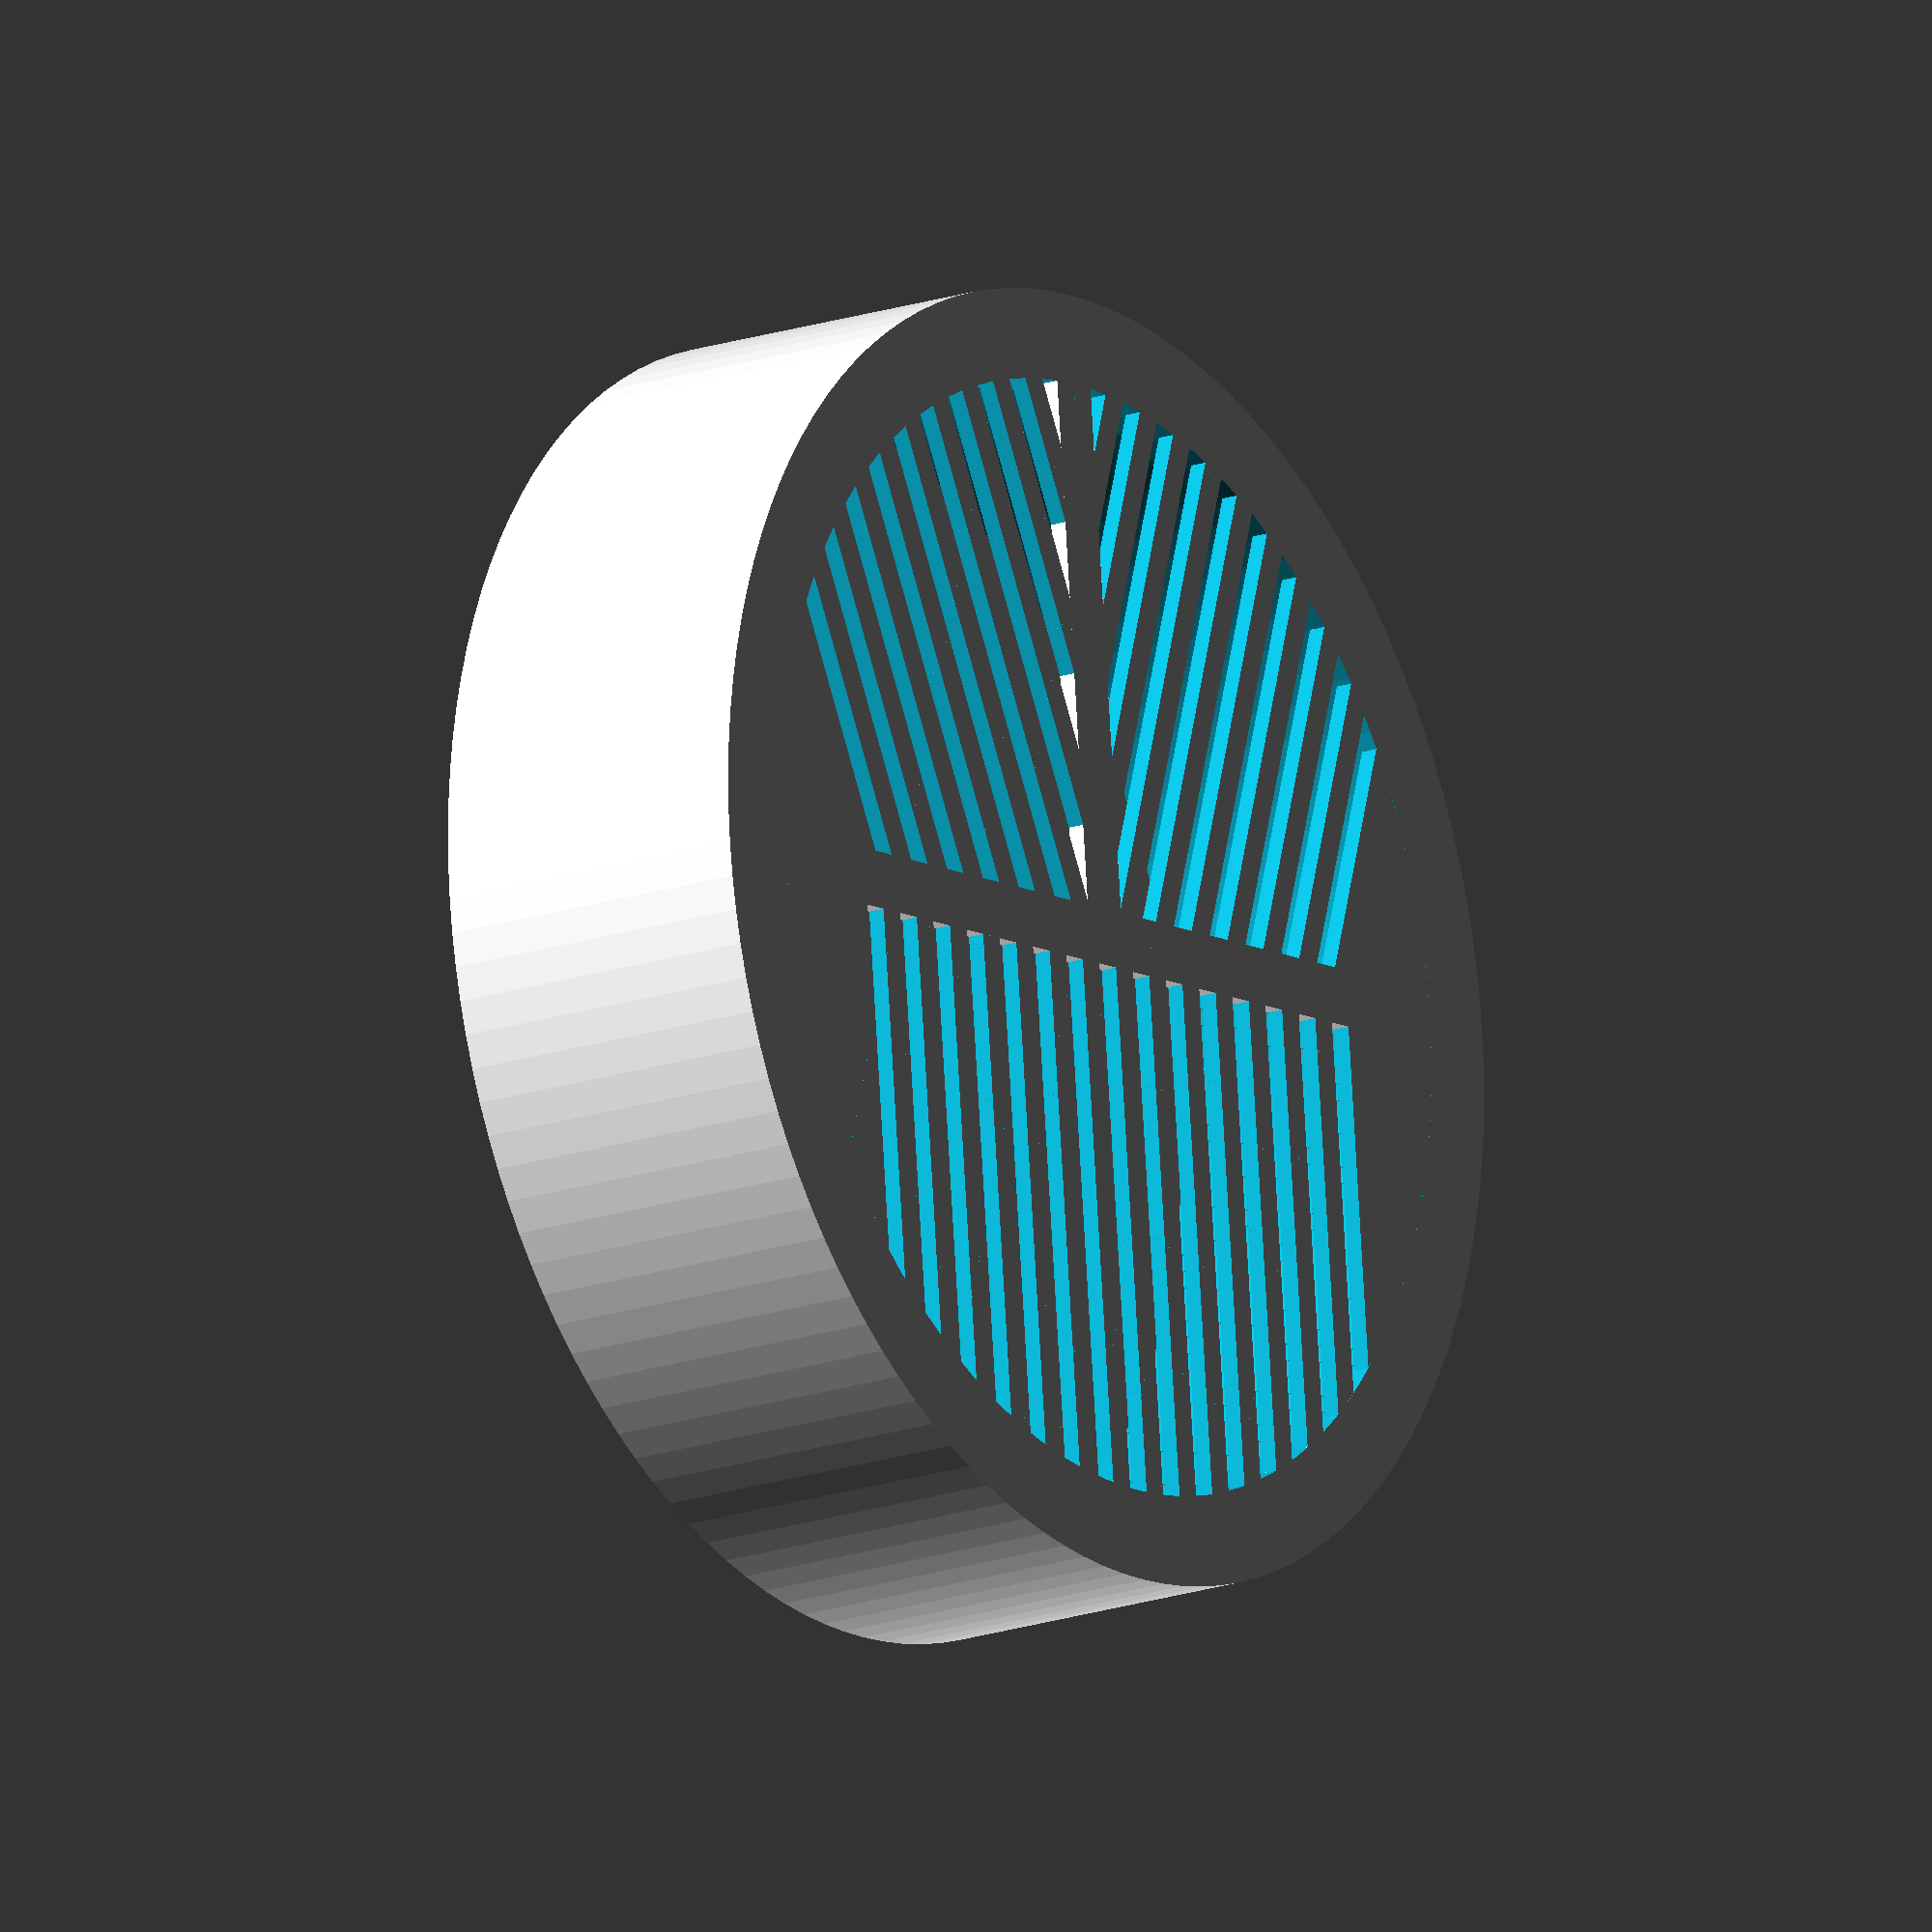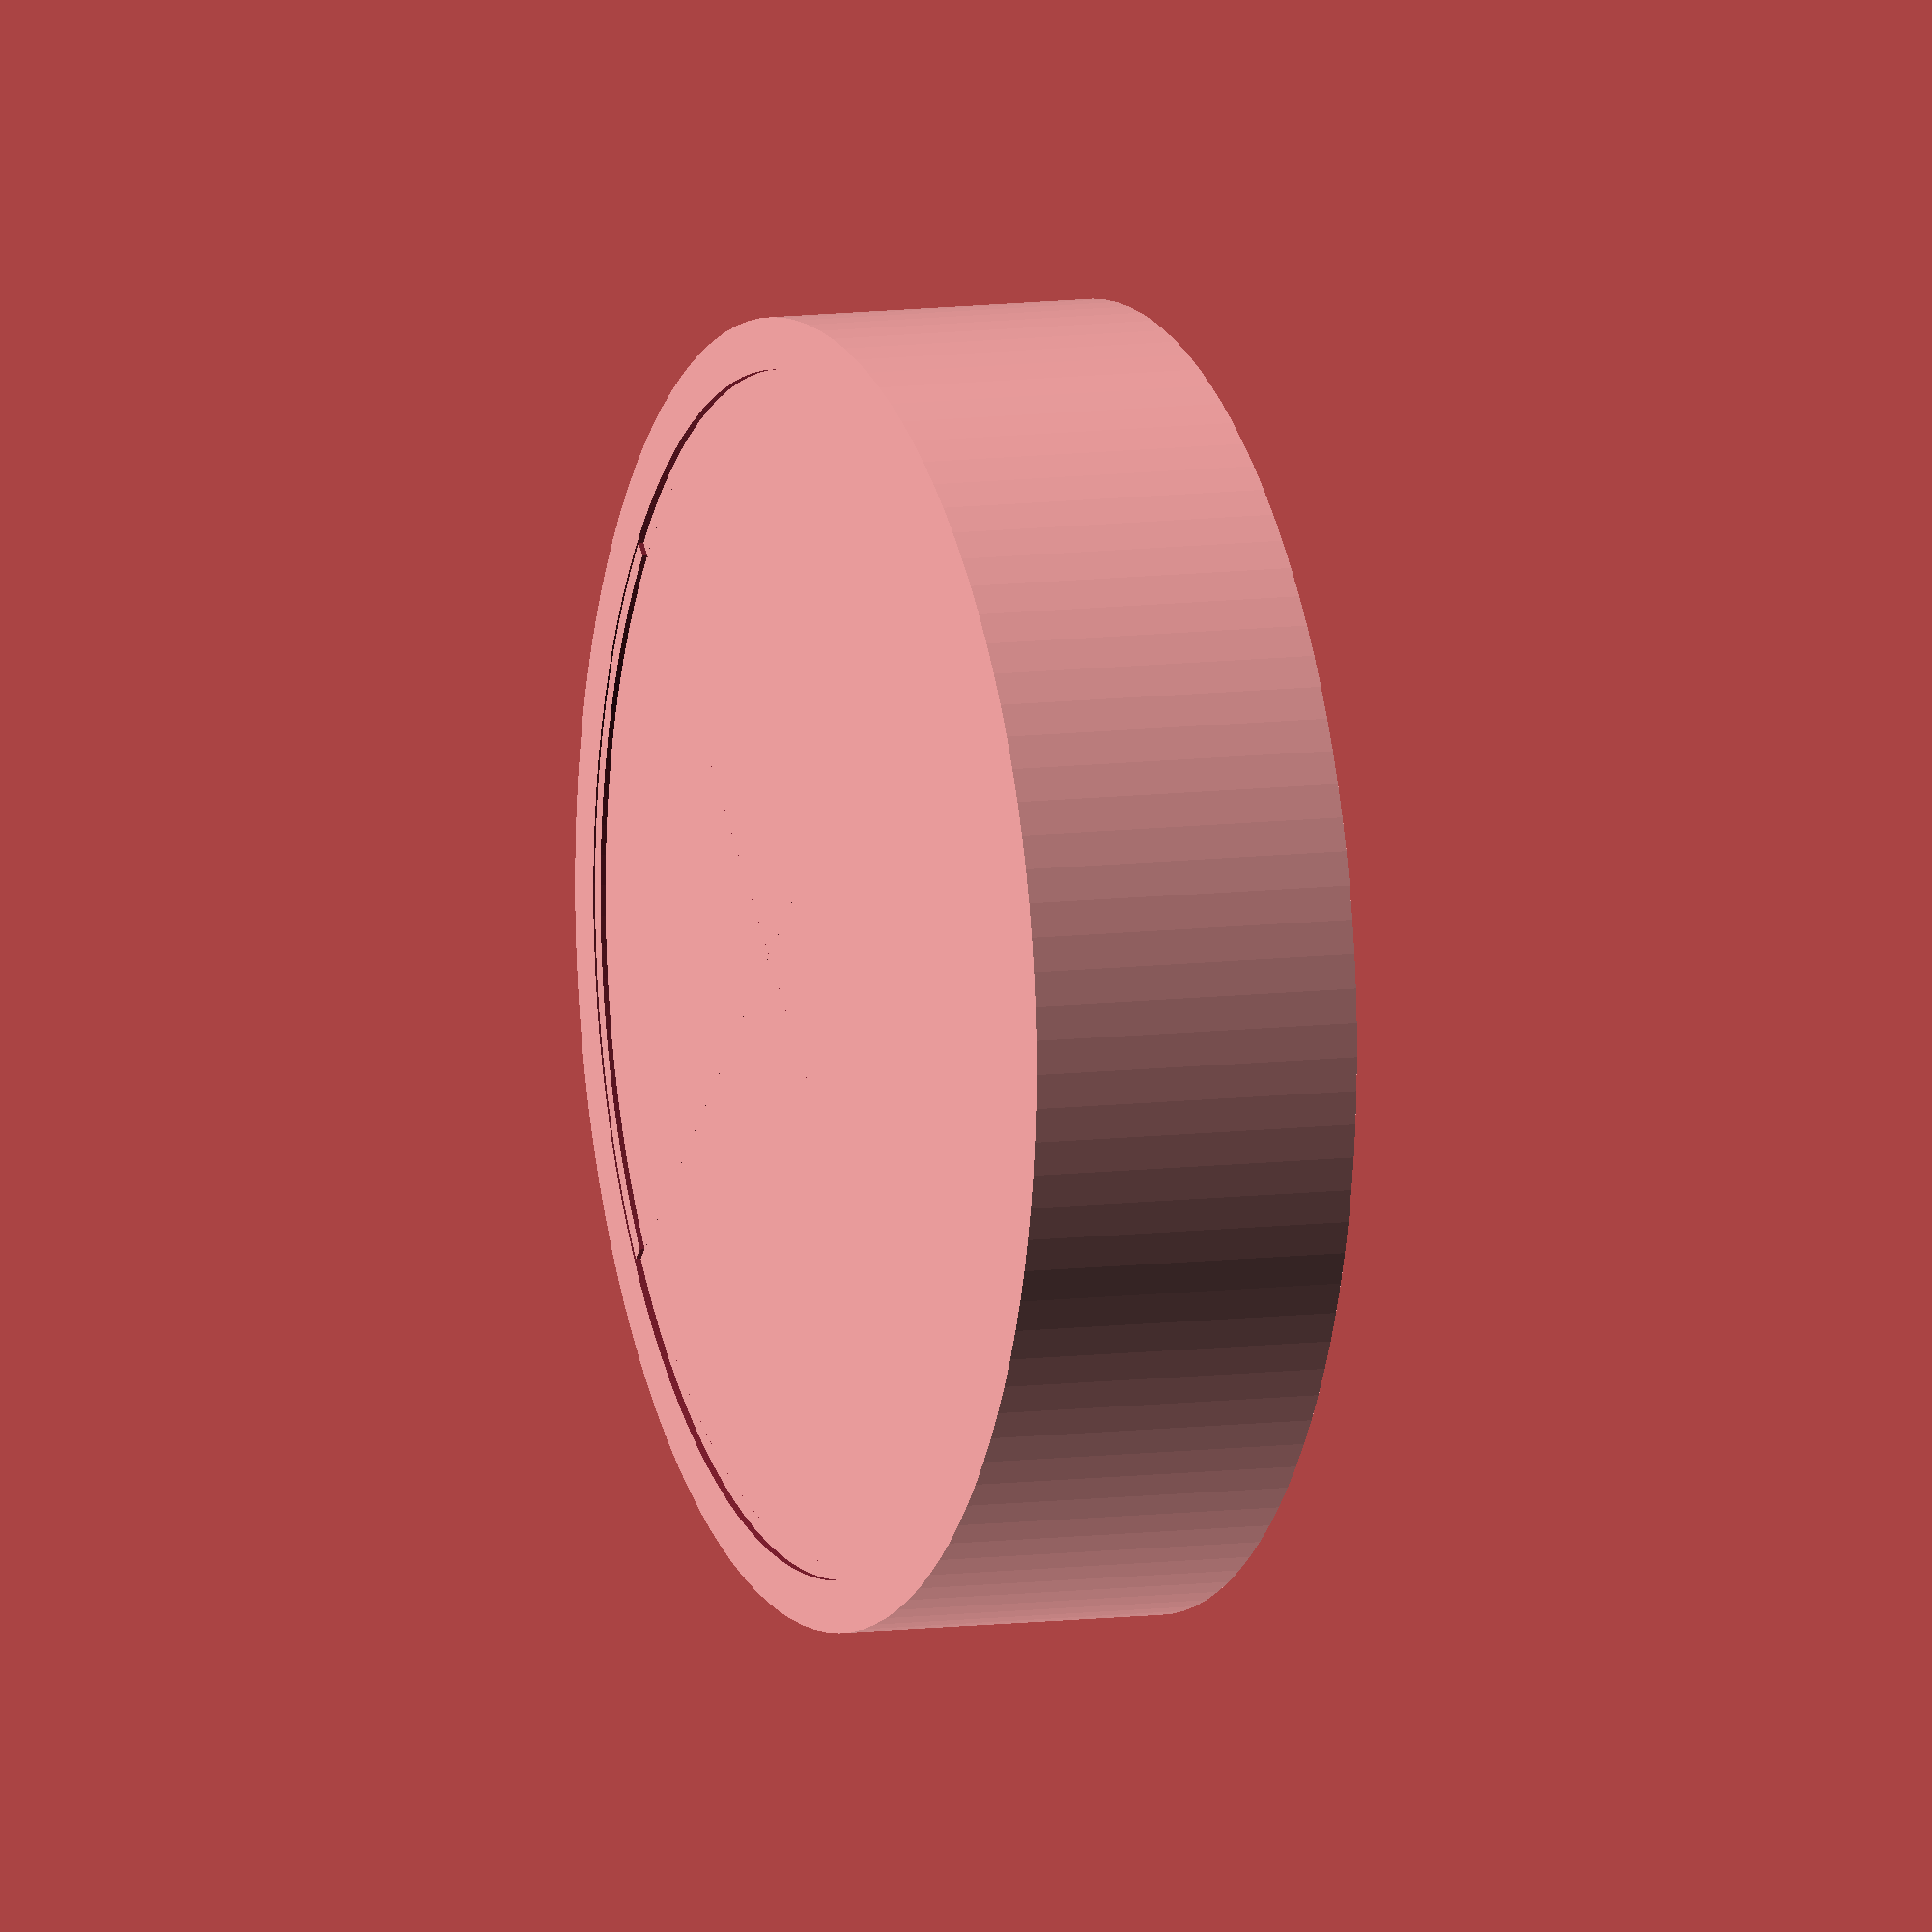
<openscad>
/* BATHINOV-PARAMETRIC-ENGLISH-V2
by
Philippe LECA - 2015-07-24
http://www.astrokraken.fr
leca.philippe@neuf.fr

Updates :
- number of grooves calculated according to focal length
- useful ressources and comments

Very useful ressource :
http://astrojargon.net/MaskGenerator.aspx

The general rule to holes width is f/s=150-200,
where  :
    f is focal length,
    s is hole step size.
So for telescope with 1500mm focal length the step size is 1500/150=10mm 
(5mm hole, 5mm for uncut space).
If holes become too small the formula becomes 3f/s=150-200.
eg for 800mm scope you need to cut 2400/s=200 s=2400/200=12mm 
(6mm cut +6mm uncut).
The angled cuts are placed at 40 degrees to each other.
*/

// general paarmeters ---------------------------
angle=22; // groove tilt angle
tmask=1; // thickness of the mask
tcap=3; // thickness of the cap's walls
daperture=65; // aperture diameter
focal=50; // focal length of the lens or telescope
bahtinovfactor=15; // usually 150 to 200

// cap parameters ---------------------------

dintcap=69.5; // internal diameter of the cap
dextcap=dintcap+2*tcap; // external diameter of the cap
heightcap=19.6; // height of the cap(=tcap if flat mask)

// for MAK or SCT : central hole and ring --------
dintcentralhole=0; // =0 if no central hole
dcentralring=0; // =0 if no central ring

// groove array parameters --------------------
widthgroove=(focal/bahtinovfactor)/2; // groove width
widthwire=widthgroove; // width of the "wires" between grooves
excessgroove=2; // number of excessive peripherical grooves (2 by default)

$fn=120;

numberdraft=floor(daperture/(widthgroove+widthwire));
numbergroove=(floor(numberdraft/2-excessgroove))*2+1;



translate([0,0,19]) cylinder(0.2, dintcap/2, dintcap/2);
difference(){
    translate([0,0,19]) cylinder(0.5, dintcap/2, dintcap/2);
    translate([0,0,18]) cylinder(2, dintcap/2-0.9, dintcap/2-0.9);
    translate([-5,-5,18]) cube(dintcap);
    translate([-dintcap+5,-dintcap+5,18]) cube(dintcap);
    
}



difference(){
    union(){
        // CENTRAL RING FOR MAK OR SCT ===================
        translate([0,0,0])cylinder(d=dcentralring,h=  tcap);
        // ARRAY ======================================
        difference(){ // vertical array
            union(){
            translate([0,0,0])cylinder(d=daperture,h=tmask);
            }
            union(){
                // half-disc
                translate([0,-daperture/2-5,-1])cube([daperture/2+5,daperture+10,tmask+2]);
                // groove array
                for (i=[1:numbergroove]){
                    translate([-daperture/2,-(numbergroove+1)*(widthgroove+widthwire)/2-widthgroove/2+i*(widthgroove+widthwire),-1])cube([daperture,widthgroove,tcap+2]);
                }
            }
        }
        difference(){ // right tilted array
            union(){
                translate([0,0,0])cylinder(d=daperture,h=tmask);
            }
            union(){
                // quarter disc
                translate([-daperture/2-5,-daperture/2-5,-1])cube([daperture/2+5,daperture+10,tmask+2]);
                translate([0,0,-1])cube([daperture/2+5,daperture/2+5,tmask+2]);
                // groove array
                rotate([0,0,180-angle]){
                    for (i=[2:numbergroove-1]){
                    translate([-daperture/2,-(numbergroove+1)*(widthgroove+widthwire)/2-widthgroove/2+i*(widthgroove+widthwire),-1])cube([daperture,widthgroove,tcap+2]);
                    }
                }
            }
        }
        difference(){ // left tilted tilted 
            union(){
                translate([0,0,0])cylinder(d=daperture,h=tmask);
            }
            union(){
                // quarter disc
                translate([-daperture/2-5,-daperture/2-5,-1])cube([daperture/2+5,daperture+10,tmask+2]);
                translate([0,-daperture/2-5,-1])cube([daperture/2+5,daperture/2+5,tmask+2]);
                // groove array
                rotate([0,0,180+angle]){
                    for (i=[2:numbergroove-1]){
                    translate([-daperture/2,-(numbergroove+1)*(widthgroove+widthwire)/2-widthgroove/2+i*(widthgroove+widthwire),-1])cube([daperture,widthgroove,tcap+2]);
                    }
                }
            }
        }
        // STIFFENERS =============================
        translate([0,-widthgroove,0])cube([daperture/2,2*widthgroove,tmask]);
        translate([-widthgroove,-daperture/2,0])cube([widthgroove*2,daperture,tmask]);
    
        // EXTERNAL RING AND CYLINDER CAP ========================
        difference(){
            translate([0,0,0])cylinder(d=dextcap,h=heightcap);
            translate([0,0,tcap])cylinder(d=dintcap,h=heightcap);
            translate([0,0,-1])cylinder(d=daperture,h=tcap+2);
        }
    }
    // CENTRAL HOLE FOR MAK OR SCT ================
    translate([0,0,-1])cylinder(d=dintcentralhole,h=tcap+2);
}



</openscad>
<views>
elev=17.1 azim=275.7 roll=125.0 proj=o view=wireframe
elev=351.3 azim=135.6 roll=69.5 proj=o view=solid
</views>
